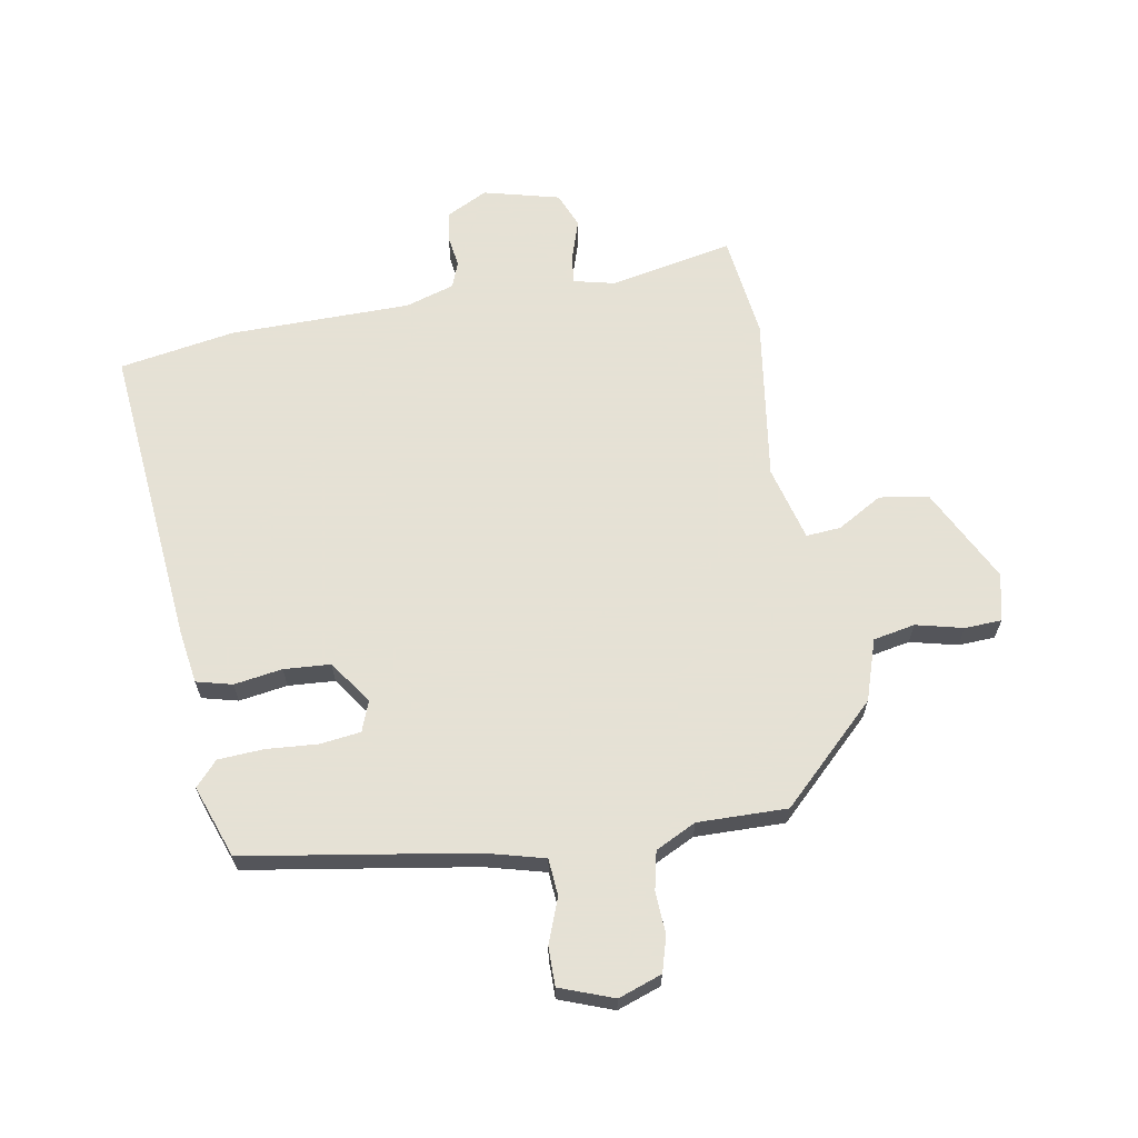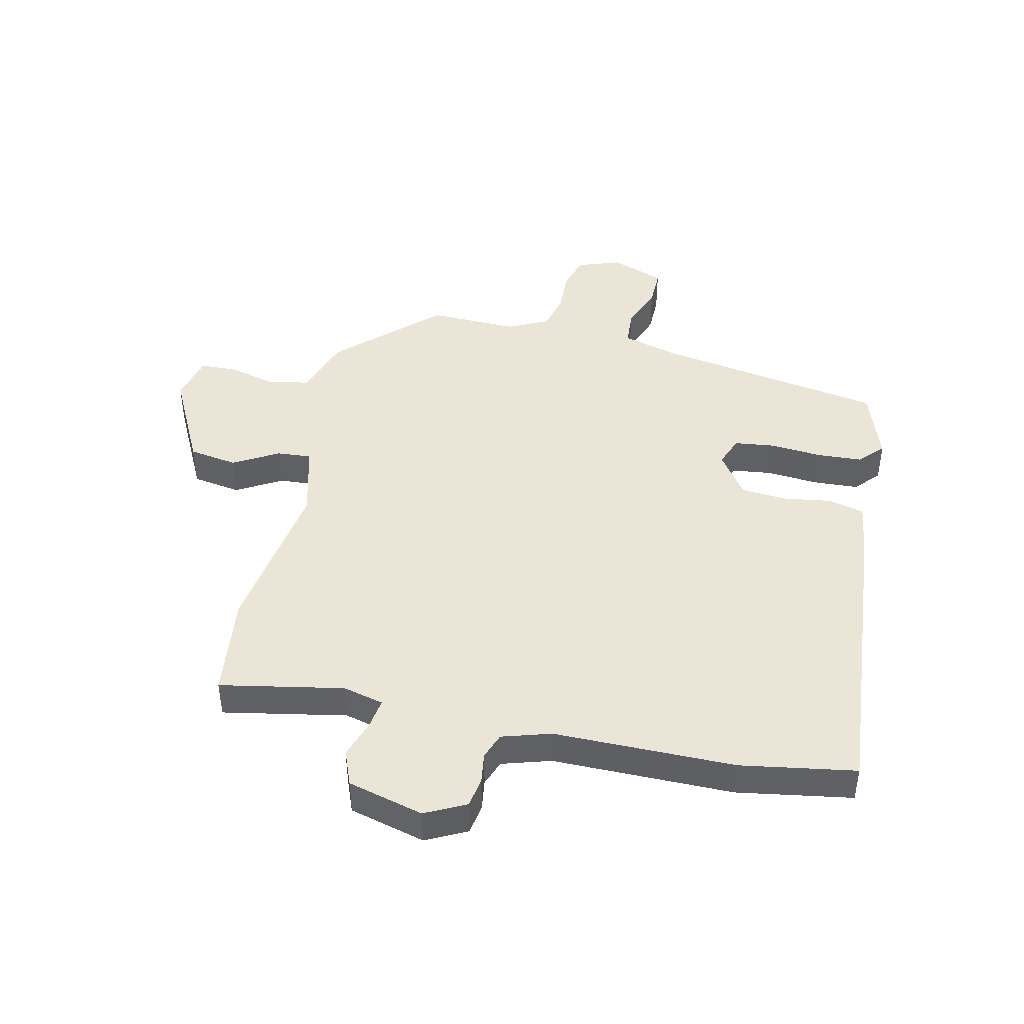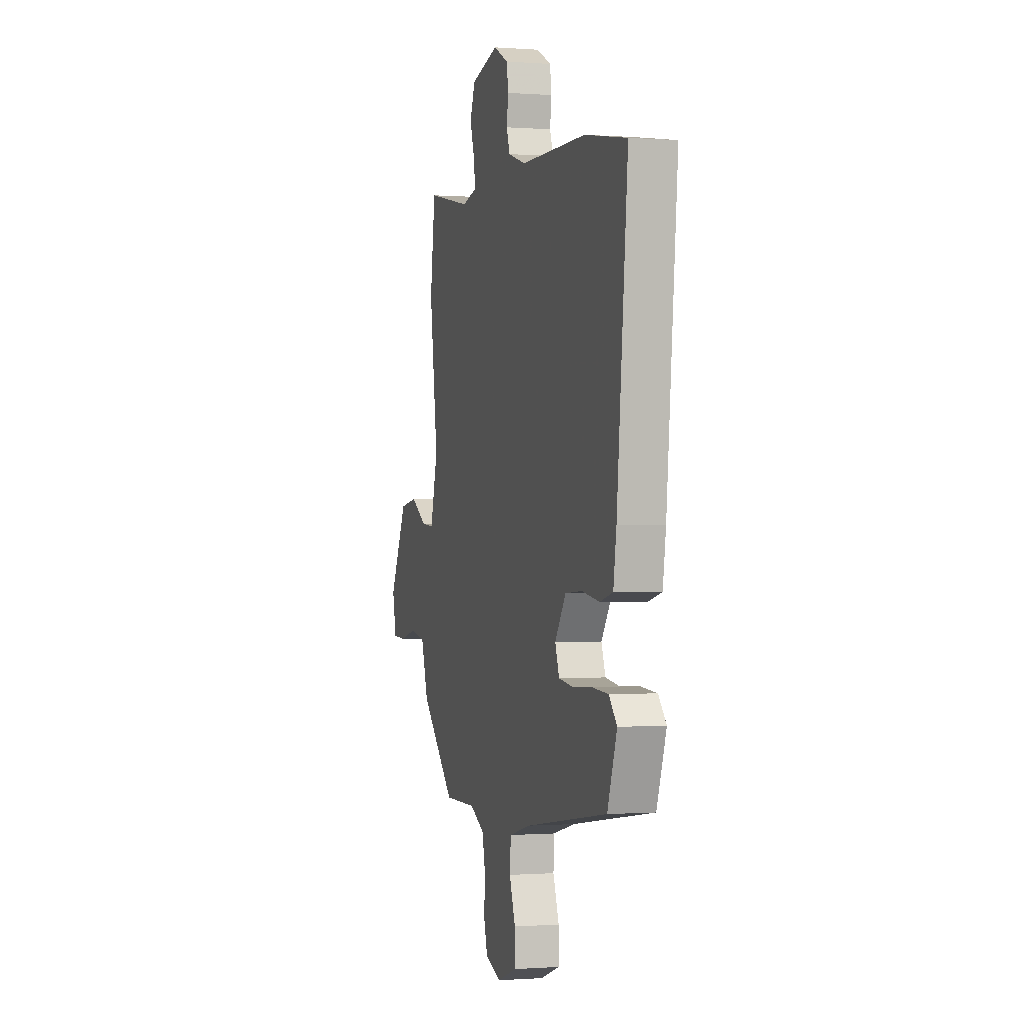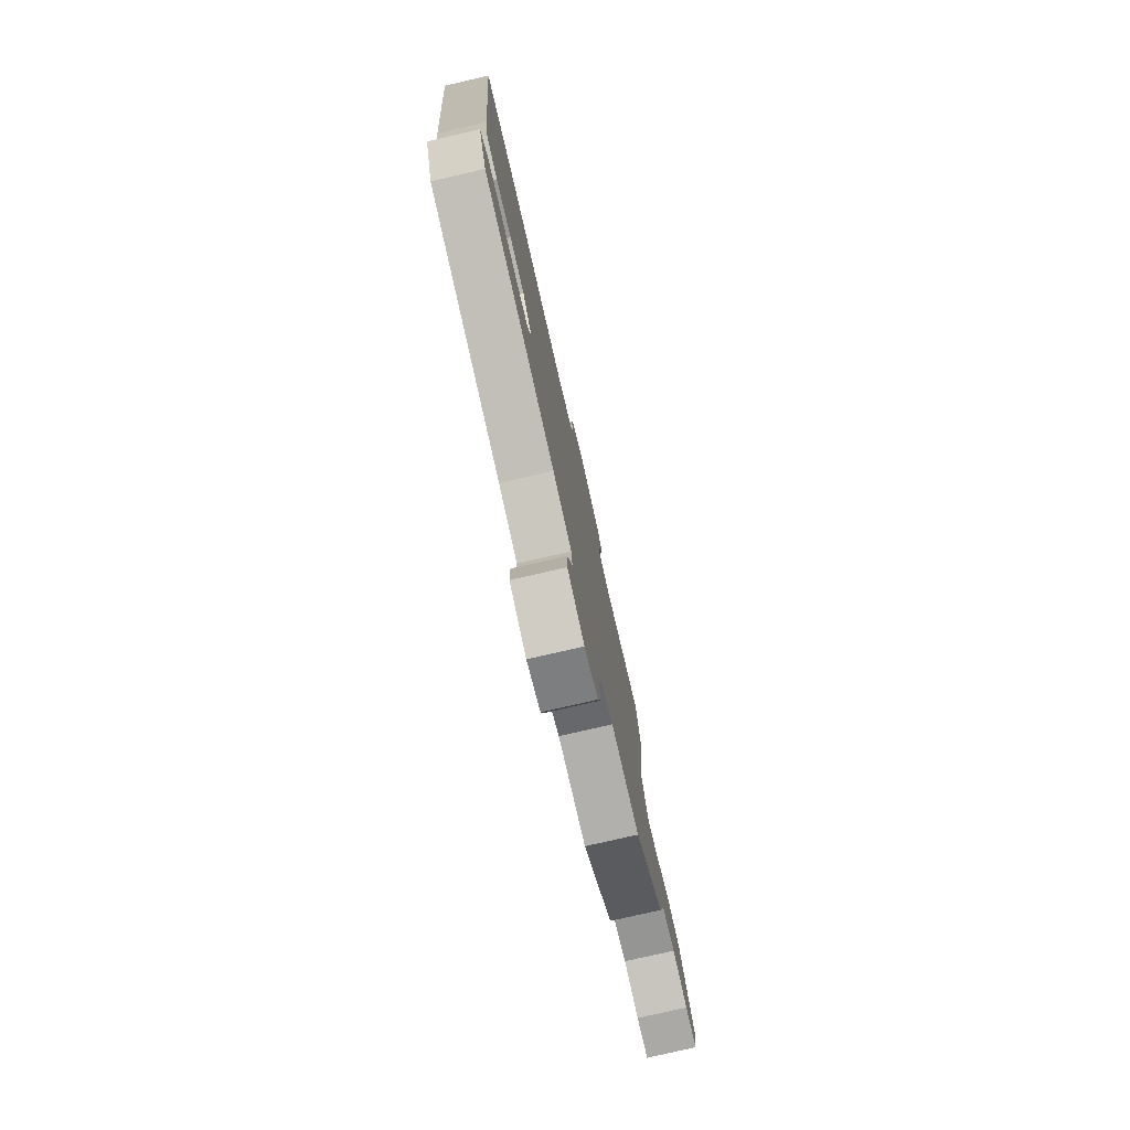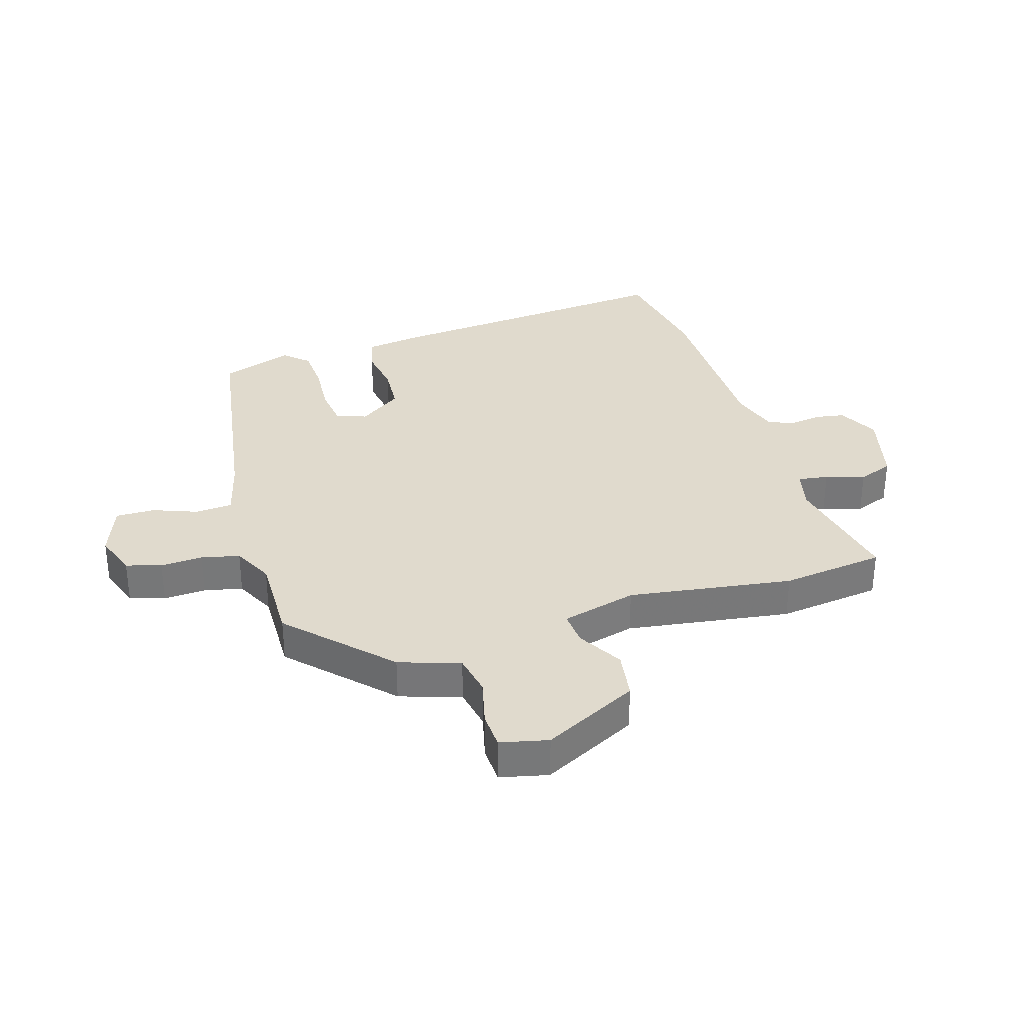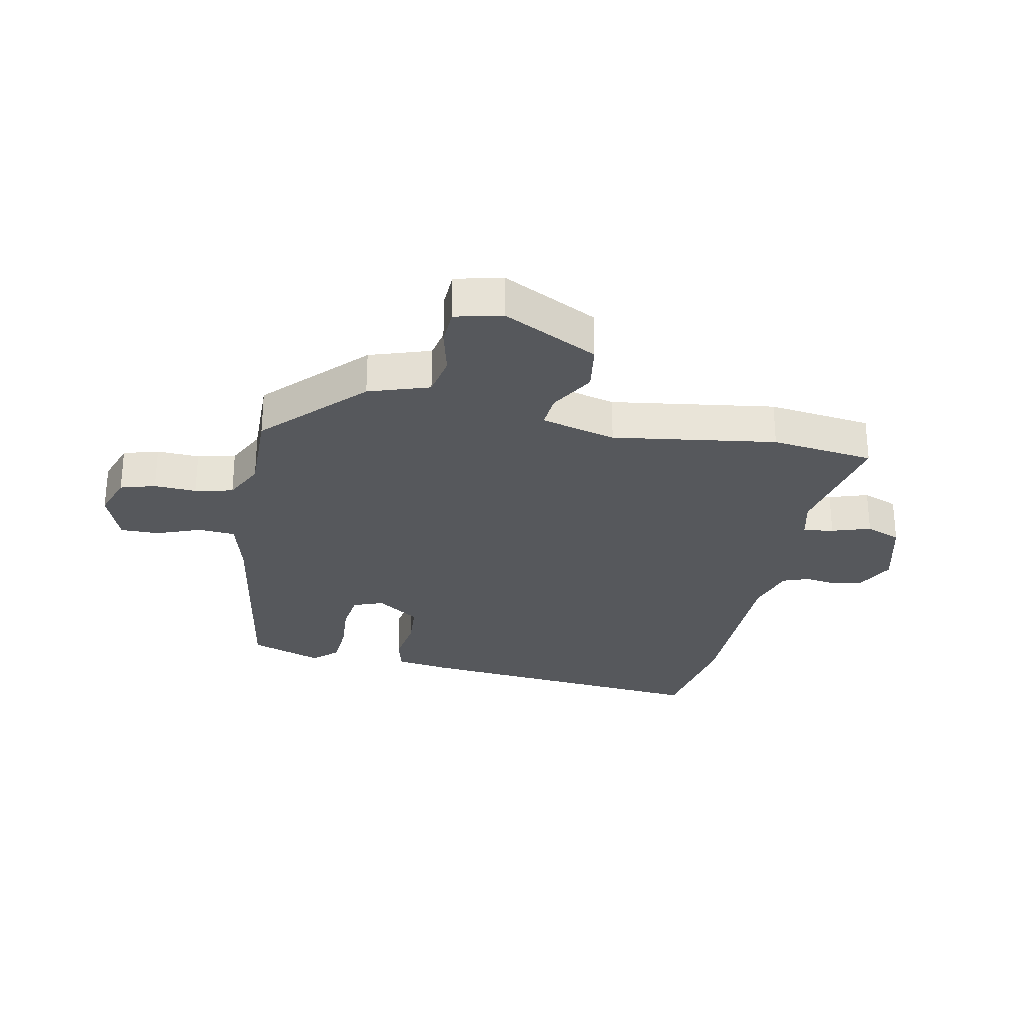
<metadata>
{"format":"obj","ext":"obj","renderer":"f3d","projection":"perspective","resolution":1024,"background":"white","views":[{"elev":64.9,"azim":170.3,"up":"+Y"},{"elev":44.2,"azim":13.3,"up":"+Y"},{"elev":-0.4,"azim":74.3,"up":"+Z"},{"elev":-78.1,"azim":102.9,"up":"+Z"},{"elev":33.0,"azim":-106.7,"up":"+Y"},{"elev":-28.1,"azim":-101.0,"up":"+Y"}]}
</metadata>
<code>
v 0.479 0.07 -0.411
v 0.098 0.07 -0.471
v -0.002 0.07 -0.497
v -0.007 0.07 -0.559
v 0.021 0.07 -0.634
v 0.021 0.07 -0.699
v -0.069 0.07 -0.732
v -0.142 0.07 -0.706
v -0.159 0.07 -0.647
v -0.155 0.07 -0.576
v -0.169 0.07 -0.512
v -0.237 0.07 -0.478
v -0.387 0.07 -0.48
v -0.547 0.07 -0.324
v -0.58 0.07 -0.222
v -0.65 0.07 -0.208
v -0.729 0.07 -0.227
v -0.791 0.07 -0.224
v -0.809 0.07 -0.144
v -0.727 0.07 0.015
v -0.645 0.07 0.027
v -0.57 0.07 -0.017
v -0.512 0.07 -0.022
v -0.478 0.07 0.104
v -0.516 0.07 0.379
v -0.493 0.07 0.552
v -0.286 0.07 0.51
v -0.217 0.07 0.526
v -0.224 0.07 0.577
v -0.245 0.07 0.642
v -0.221 0.07 0.701
v -0.093 0.07 0.733
v -0.025 0.07 0.698
v -0.017 0.07 0.648
v -0.025 0.07 0.596
v -0.009 0.07 0.552
v 0.073 0.07 0.526
v 0.377 0.07 0.522
v 0.57 0.07 0.488
v 0.52 0.07 -0.021
v 0.506 0.07 -0.111
v 0.446 0.07 -0.126
v 0.365 0.07 -0.113
v 0.287 0.07 -0.118
v 0.236 0.07 -0.19
v 0.255 0.07 -0.241
v 0.323 0.07 -0.25
v 0.41 0.07 -0.244
v 0.486 0.07 -0.249
v 0.523 0.07 -0.29
v 0.479 0 -0.411
v 0.098 0 -0.471
v -0.002 0 -0.497
v -0.007 0 -0.559
v 0.021 0 -0.634
v 0.021 0 -0.699
v -0.069 0 -0.732
v -0.142 0 -0.706
v -0.159 0 -0.647
v -0.155 0 -0.576
v -0.169 0 -0.512
v -0.237 0 -0.478
v -0.387 0 -0.48
v -0.547 0 -0.324
v -0.58 0 -0.222
v -0.65 0 -0.208
v -0.729 0 -0.227
v -0.791 0 -0.224
v -0.809 0 -0.144
v -0.727 0 0.015
v -0.645 0 0.027
v -0.57 0 -0.017
v -0.512 0 -0.022
v -0.478 0 0.104
v -0.516 0 0.379
v -0.493 0 0.552
v -0.286 0 0.51
v -0.217 0 0.526
v -0.224 0 0.577
v -0.245 0 0.642
v -0.221 0 0.701
v -0.093 0 0.733
v -0.025 0 0.698
v -0.017 0 0.648
v -0.025 0 0.596
v -0.009 0 0.552
v 0.073 0 0.526
v 0.377 0 0.522
v 0.57 0 0.488
v 0.52 0 -0.021
v 0.506 0 -0.111
v 0.446 0 -0.126
v 0.365 0 -0.113
v 0.287 0 -0.118
v 0.236 0 -0.19
v 0.255 0 -0.241
v 0.323 0 -0.25
v 0.41 0 -0.244
v 0.486 0 -0.249
v 0.523 0 -0.29
f 47 48 49 50
f 46 47 50 1
f 40 41 42 43
f 40 43 44
f 37 38 39 40
f 36 37 40 44
f 32 33 34 35
f 32 35 36
f 29 30 31 32
f 28 29 32 36
f 27 28 36 44
f 24 25 26 27
f 23 24 27 44
f 19 20 21 22
f 16 17 18 19
f 15 16 19 22
f 12 13 14 15
f 11 12 15 22
f 7 8 9 10
f 7 10 11
f 4 5 6 7
f 3 4 7 11
f 2 3 11 22
f 46 1 2 22
f 22 23 44 45
f 22 45 46
f 100 99 98 97
f 51 100 97 96
f 93 92 91 90
f 94 93 90
f 90 89 88 87
f 94 90 87 86
f 85 84 83 82
f 86 85 82
f 82 81 80 79
f 86 82 79 78
f 94 86 78 77
f 77 76 75 74
f 94 77 74 73
f 72 71 70 69
f 69 68 67 66
f 72 69 66 65
f 65 64 63 62
f 72 65 62 61
f 60 59 58 57
f 61 60 57
f 57 56 55 54
f 61 57 54 53
f 72 61 53 52
f 72 52 51 96
f 95 94 73 72
f 96 95 72
f 1 51 52 2
f 2 52 53 3
f 3 53 54 4
f 4 54 55 5
f 5 55 56 6
f 6 56 57 7
f 7 57 58 8
f 8 58 59 9
f 9 59 60 10
f 10 60 61 11
f 11 61 62 12
f 12 62 63 13
f 13 63 64 14
f 14 64 65 15
f 15 65 66 16
f 16 66 67 17
f 17 67 68 18
f 18 68 69 19
f 19 69 70 20
f 20 70 71 21
f 21 71 72 22
f 22 72 73 23
f 23 73 74 24
f 24 74 75 25
f 25 75 76 26
f 26 76 77 27
f 27 77 78 28
f 28 78 79 29
f 29 79 80 30
f 30 80 81 31
f 31 81 82 32
f 32 82 83 33
f 33 83 84 34
f 34 84 85 35
f 35 85 86 36
f 36 86 87 37
f 37 87 88 38
f 38 88 89 39
f 39 89 90 40
f 40 90 91 41
f 41 91 92 42
f 42 92 93 43
f 43 93 94 44
f 44 94 95 45
f 45 95 96 46
f 46 96 97 47
f 47 97 98 48
f 48 98 99 49
f 49 99 100 50
f 50 100 51 1

</code>
